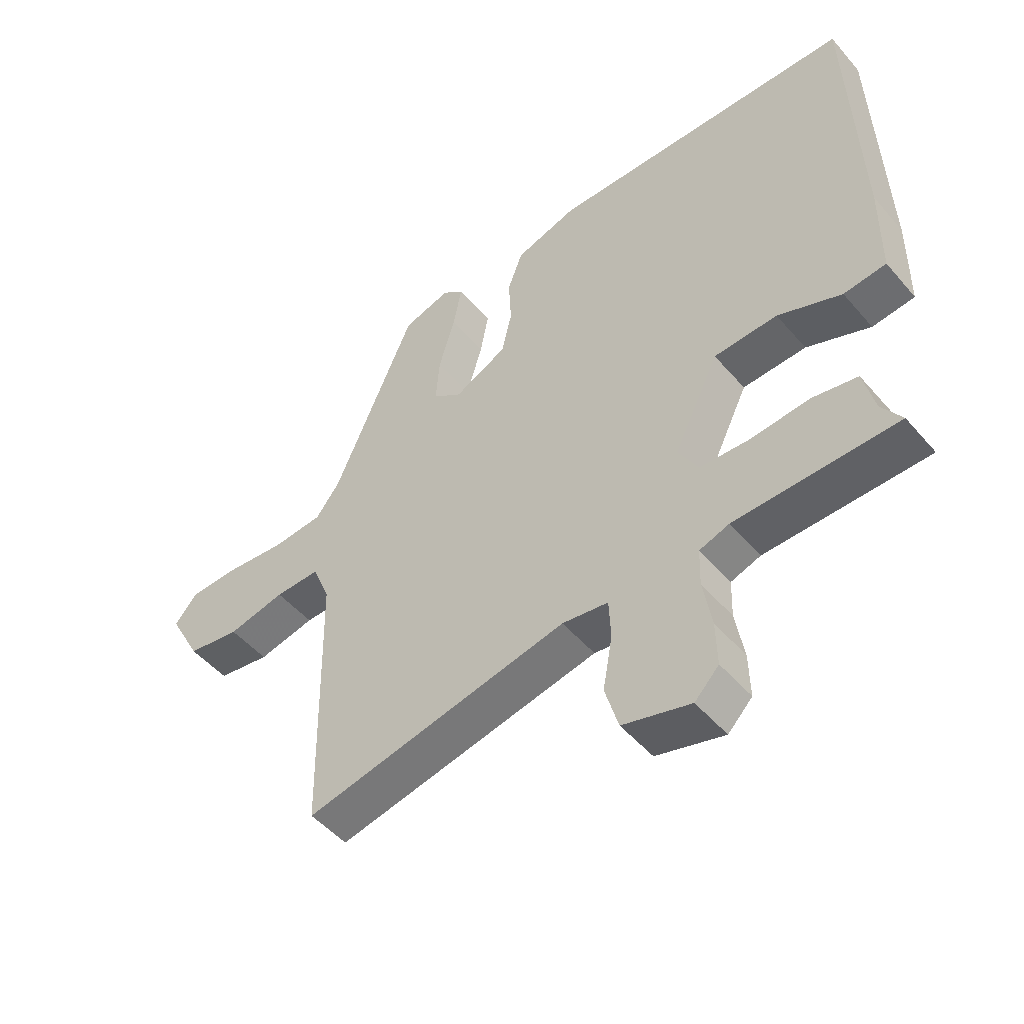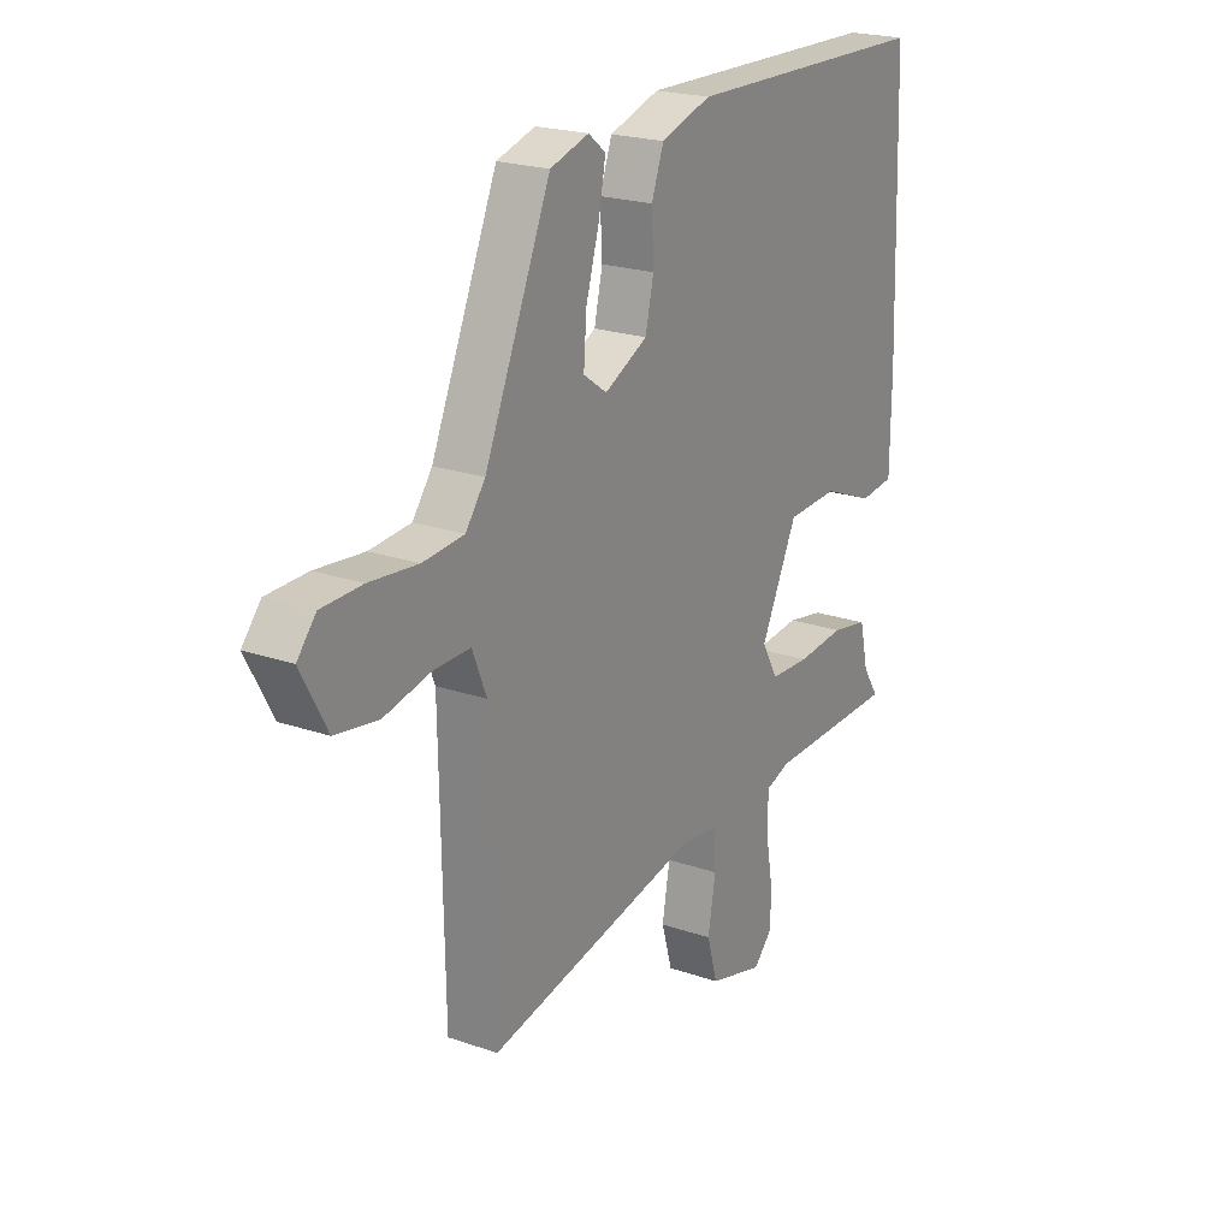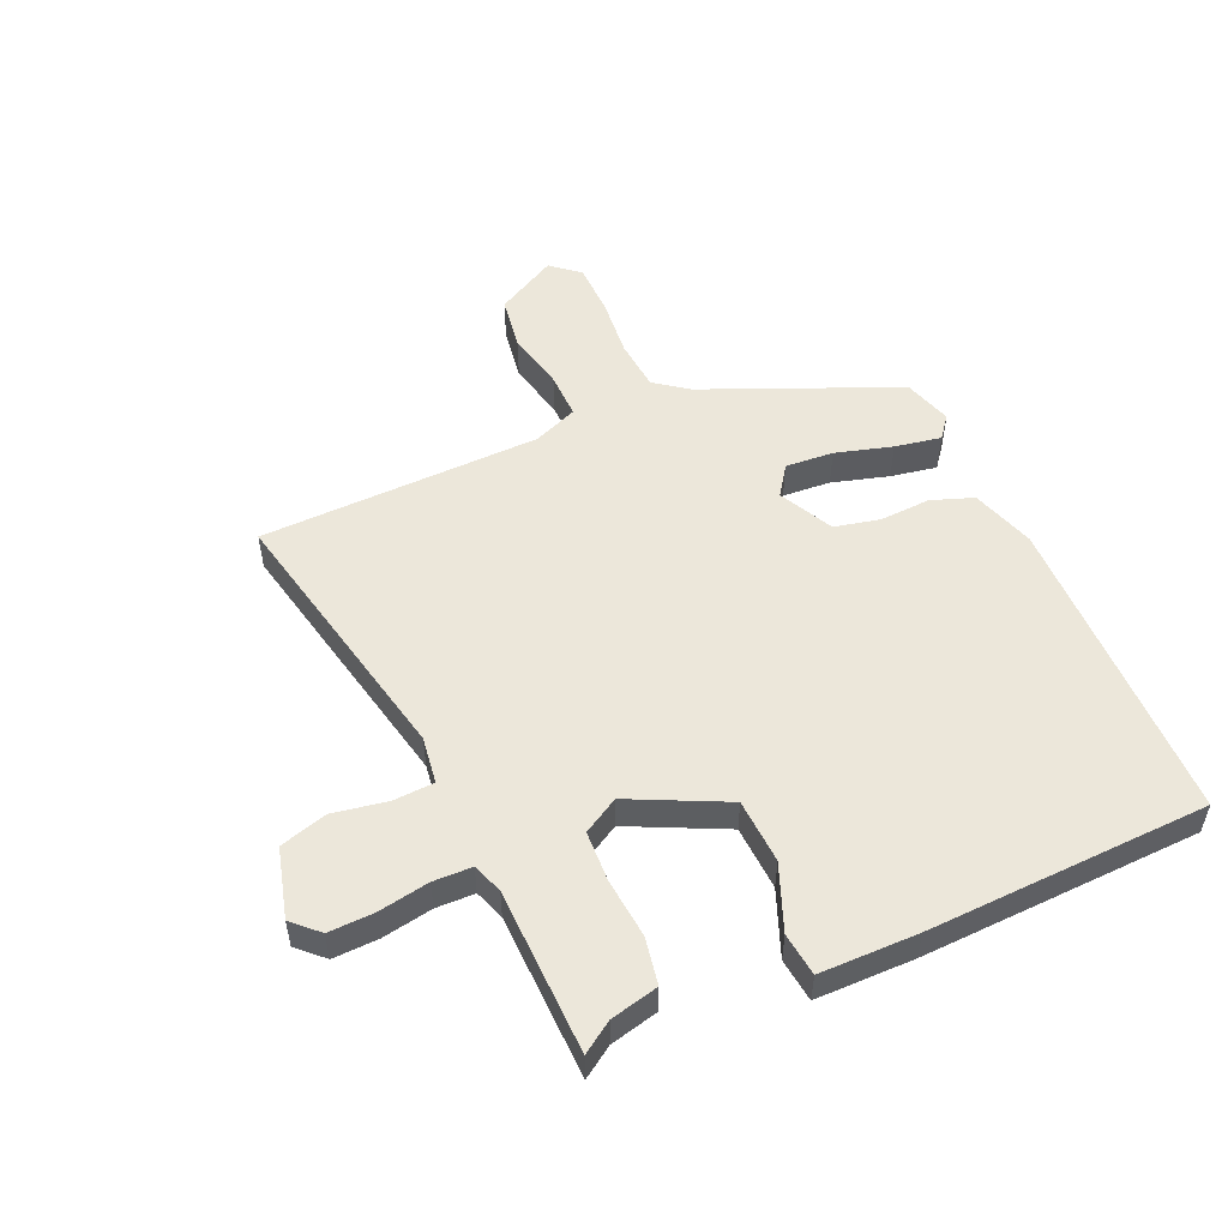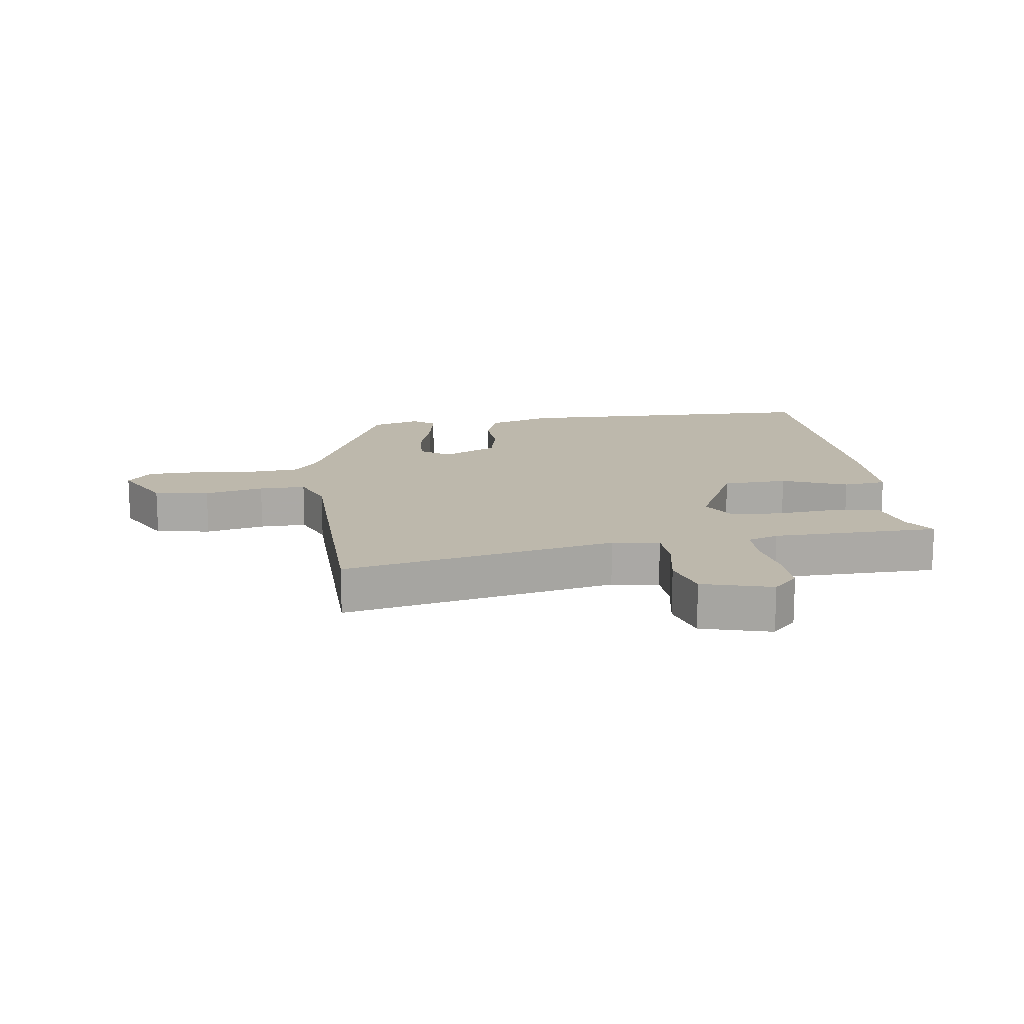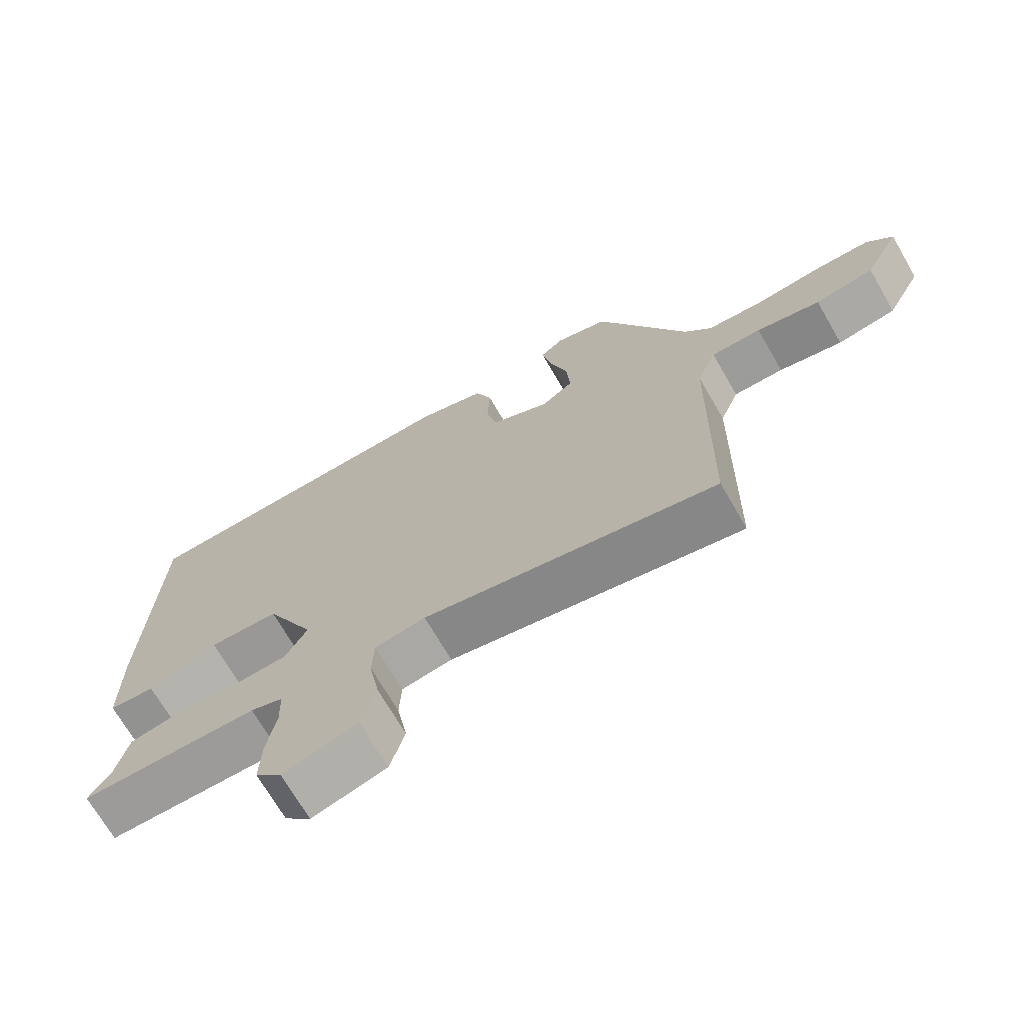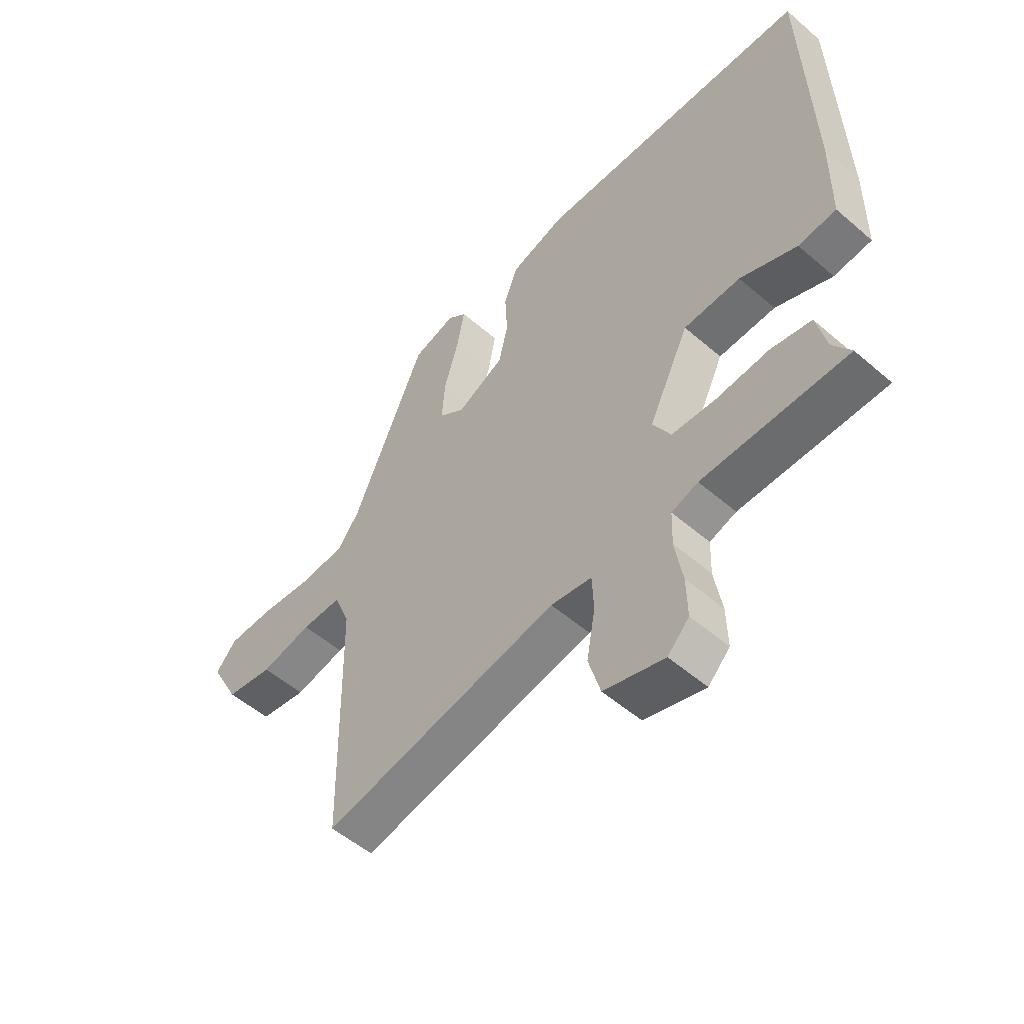
<metadata>
{"format":"obj","ext":"obj","renderer":"f3d","projection":"perspective","resolution":1024,"background":"white","views":[{"elev":-49.6,"azim":-141.1,"up":"+Z"},{"elev":21.7,"azim":121.4,"up":"+Z"},{"elev":52.7,"azim":-114.2,"up":"+Y"},{"elev":14.8,"azim":172.1,"up":"+Y"},{"elev":-70.4,"azim":30.1,"up":"+Z"},{"elev":-52.7,"azim":-132.8,"up":"+Z"}]}
</metadata>
<code>
v 0.484 0.07 -0.569
v 0.045 0.07 -0.478
v -0.031 0.07 -0.489
v -0.034 0.07 -0.555
v -0.018 0.07 -0.644
v -0.04 0.07 -0.72
v -0.152 0.07 -0.751
v -0.192 0.07 -0.71
v -0.19 0.07 -0.636
v -0.176 0.07 -0.554
v -0.178 0.07 -0.491
v -0.227 0.07 -0.474
v -0.495 0.07 -0.469
v -0.462 0.07 -0.419
v -0.444 0.07 -0.341
v -0.369 0.07 -0.327
v -0.272 0.07 -0.336
v -0.19 0.07 -0.332
v -0.157 0.07 -0.274
v -0.232 0.07 -0.12
v -0.337 0.07 -0.115
v -0.442 0.07 -0.157
v -0.512 0.07 -0.149
v -0.514 0.07 0.01
v -0.5 0.07 0.466
v 0.009 0.07 0.477
v 0.112 0.07 0.444
v 0.137 0.07 0.376
v 0.133 0.07 0.294
v 0.15 0.07 0.22
v 0.238 0.07 0.176
v 0.286 0.07 0.21
v 0.28 0.07 0.288
v 0.253 0.07 0.38
v 0.239 0.07 0.455
v 0.274 0.07 0.483
v 0.353 0.07 0.459
v 0.488 0.07 0.147
v 0.528 0.07 0.094
v 0.612 0.07 0.087
v 0.711 0.07 0.097
v 0.794 0.07 0.095
v 0.832 0.07 0.05
v 0.779 0.07 -0.049
v 0.691 0.07 -0.063
v 0.596 0.07 -0.042
v 0.521 0.07 -0.041
v 0.492 0.07 -0.113
v 0.484 0 -0.569
v 0.045 0 -0.478
v -0.031 0 -0.489
v -0.034 0 -0.555
v -0.018 0 -0.644
v -0.04 0 -0.72
v -0.152 0 -0.751
v -0.192 0 -0.71
v -0.19 0 -0.636
v -0.176 0 -0.554
v -0.178 0 -0.491
v -0.227 0 -0.474
v -0.495 0 -0.469
v -0.462 0 -0.419
v -0.444 0 -0.341
v -0.369 0 -0.327
v -0.272 0 -0.336
v -0.19 0 -0.332
v -0.157 0 -0.274
v -0.232 0 -0.12
v -0.337 0 -0.115
v -0.442 0 -0.157
v -0.512 0 -0.149
v -0.514 0 0.01
v -0.5 0 0.466
v 0.009 0 0.477
v 0.112 0 0.444
v 0.137 0 0.376
v 0.133 0 0.294
v 0.15 0 0.22
v 0.238 0 0.176
v 0.286 0 0.21
v 0.28 0 0.288
v 0.253 0 0.38
v 0.239 0 0.455
v 0.274 0 0.483
v 0.353 0 0.459
v 0.488 0 0.147
v 0.528 0 0.094
v 0.612 0 0.087
v 0.711 0 0.097
v 0.794 0 0.095
v 0.832 0 0.05
v 0.779 0 -0.049
v 0.691 0 -0.063
v 0.596 0 -0.042
v 0.521 0 -0.041
v 0.492 0 -0.113
f 44 45 46
f 43 44 46
f 42 43 46
f 41 42 46
f 40 41 46
f 39 40 46 47
f 38 39 47 48
f 37 38 48
f 36 37 48
f 35 36 48
f 34 35 48
f 33 34 48
f 27 28 29
f 26 27 29
f 25 26 29
f 24 25 29
f 23 24 29
f 22 23 29
f 21 22 29
f 20 21 29 30
f 19 20 30 31
f 14 15 16 17
f 14 17 18
f 13 14 18
f 12 13 18
f 19 31 32
f 18 19 32
f 12 18 32
f 11 12 32
f 8 9 10
f 7 8 10
f 6 7 10
f 5 6 10
f 4 5 10
f 48 1 2
f 48 2 3
f 32 33 48
f 32 48 3
f 11 32 3
f 3 4 10 11
f 94 93 92
f 94 92 91
f 94 91 90
f 94 90 89
f 94 89 88
f 95 94 88 87
f 96 95 87 86
f 96 86 85
f 96 85 84
f 96 84 83
f 96 83 82
f 96 82 81
f 77 76 75
f 77 75 74
f 77 74 73
f 77 73 72
f 77 72 71
f 77 71 70
f 77 70 69
f 78 77 69 68
f 79 78 68 67
f 65 64 63 62
f 66 65 62
f 66 62 61
f 66 61 60
f 80 79 67
f 80 67 66
f 80 66 60
f 80 60 59
f 58 57 56
f 58 56 55
f 58 55 54
f 58 54 53
f 58 53 52
f 50 49 96
f 51 50 96
f 96 81 80
f 51 96 80
f 51 80 59
f 59 58 52 51
f 1 49 50 2
f 2 50 51 3
f 3 51 52 4
f 4 52 53 5
f 5 53 54 6
f 6 54 55 7
f 7 55 56 8
f 8 56 57 9
f 9 57 58 10
f 10 58 59 11
f 11 59 60 12
f 12 60 61 13
f 13 61 62 14
f 14 62 63 15
f 15 63 64 16
f 16 64 65 17
f 17 65 66 18
f 18 66 67 19
f 19 67 68 20
f 20 68 69 21
f 21 69 70 22
f 22 70 71 23
f 23 71 72 24
f 24 72 73 25
f 25 73 74 26
f 26 74 75 27
f 27 75 76 28
f 28 76 77 29
f 29 77 78 30
f 30 78 79 31
f 31 79 80 32
f 32 80 81 33
f 33 81 82 34
f 34 82 83 35
f 35 83 84 36
f 36 84 85 37
f 37 85 86 38
f 38 86 87 39
f 39 87 88 40
f 40 88 89 41
f 41 89 90 42
f 42 90 91 43
f 43 91 92 44
f 44 92 93 45
f 45 93 94 46
f 46 94 95 47
f 47 95 96 48
f 48 96 49 1

</code>
